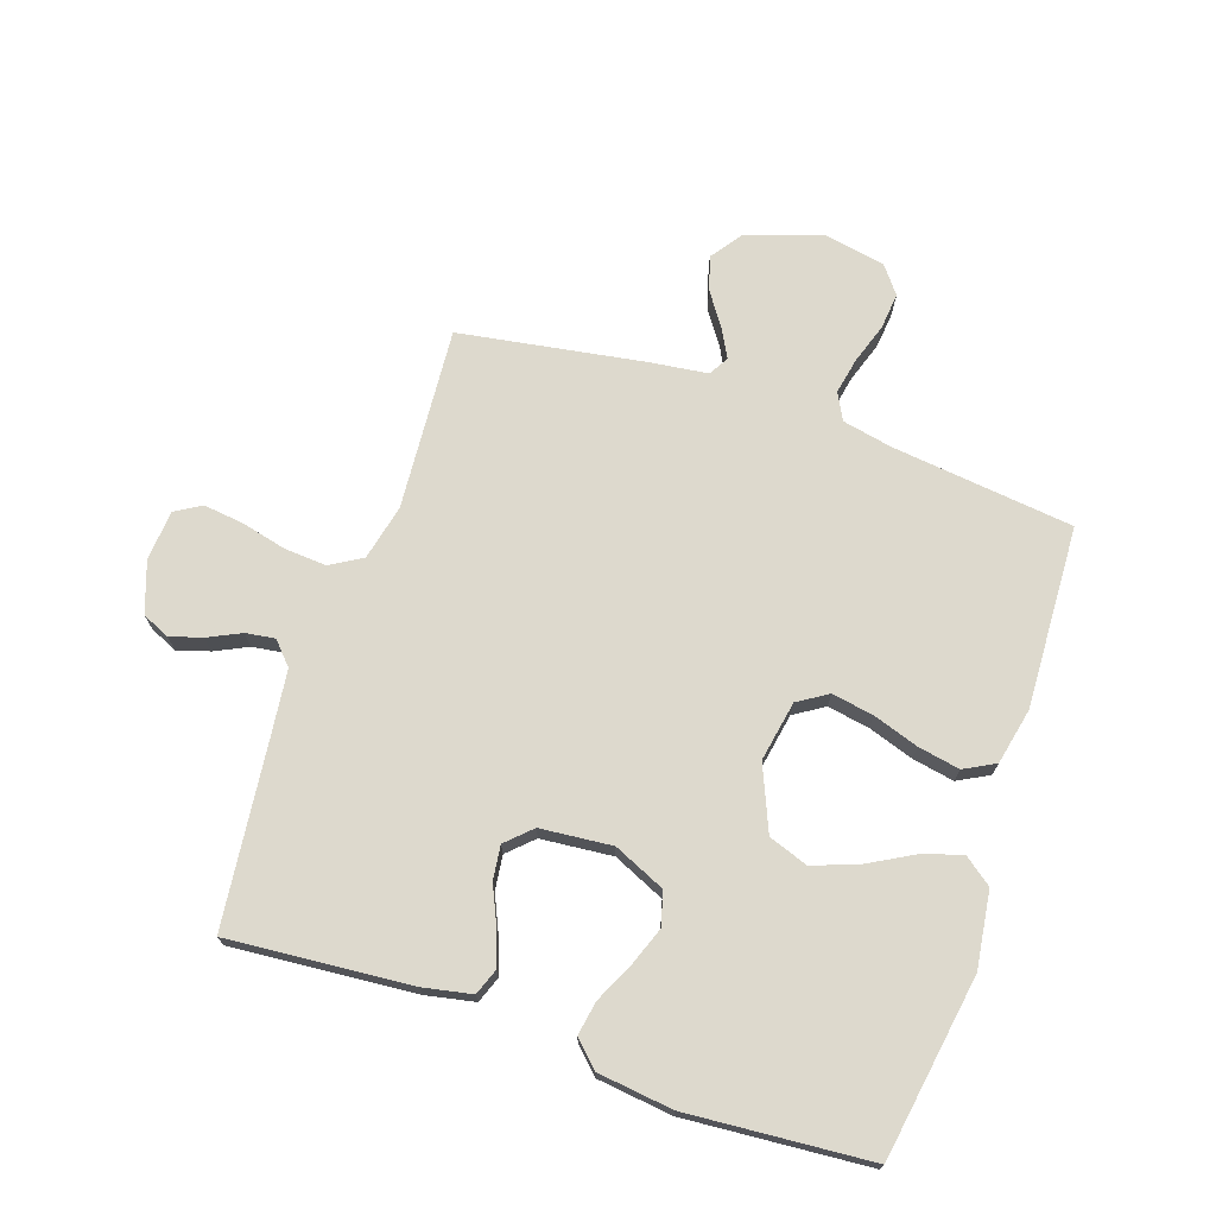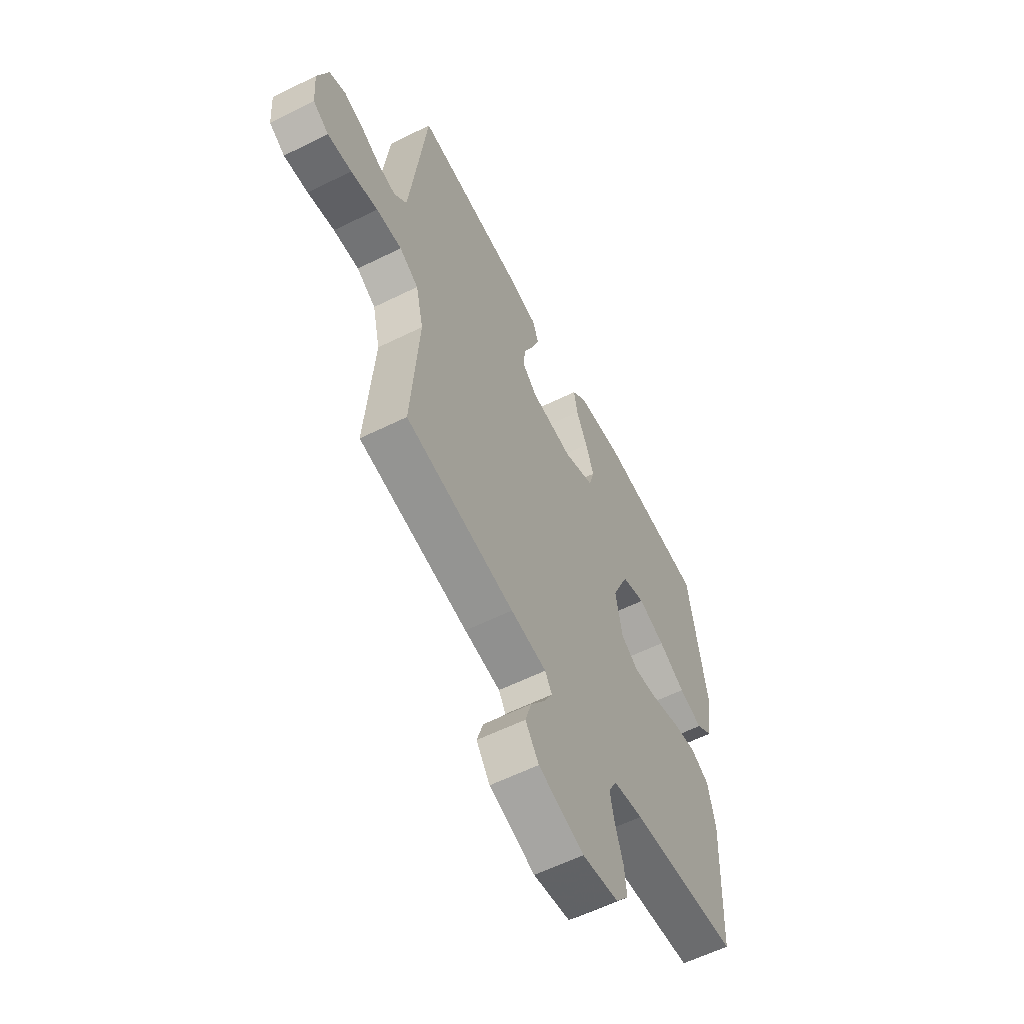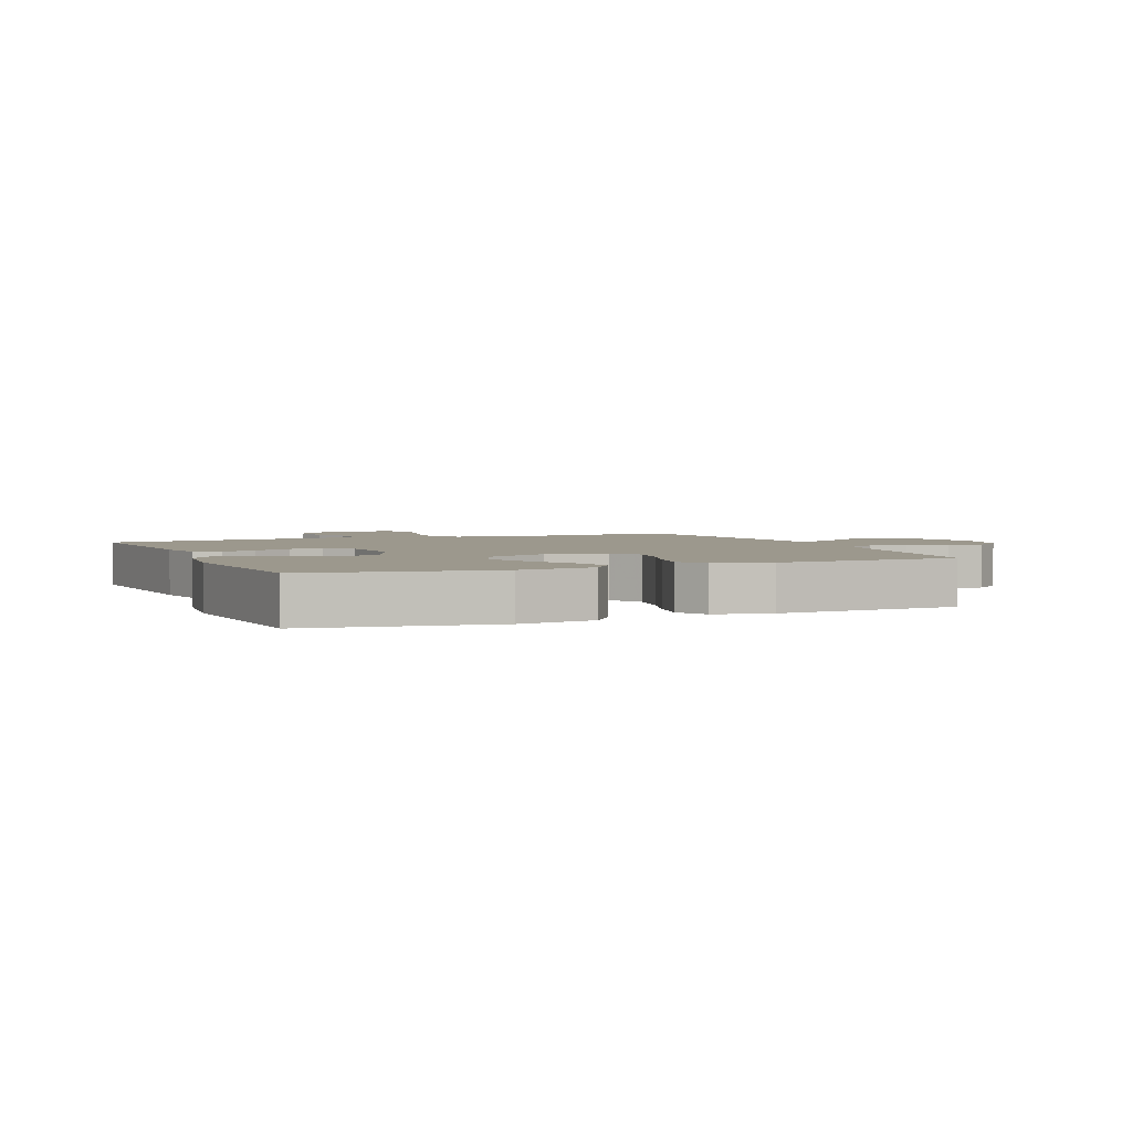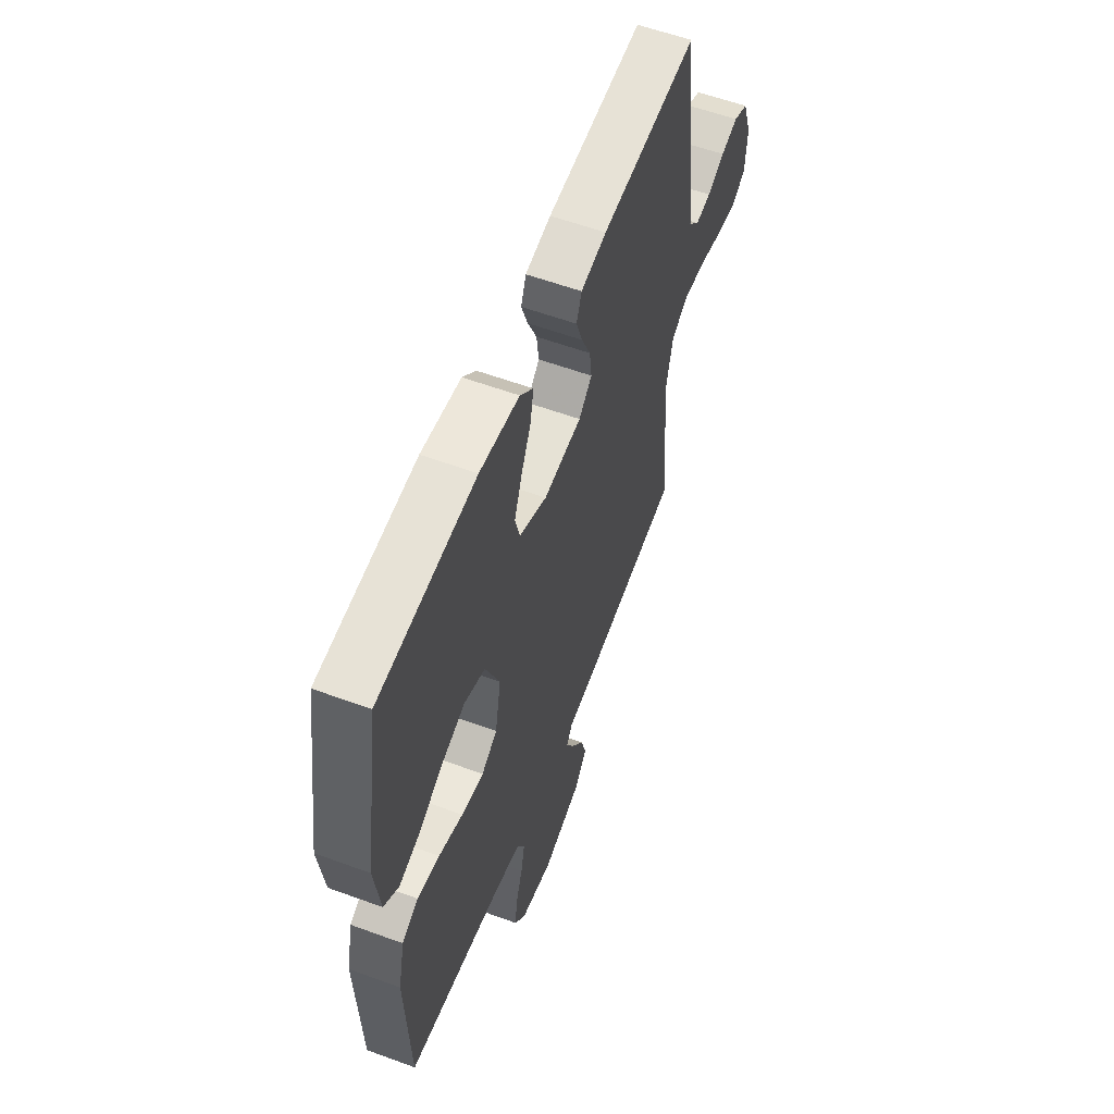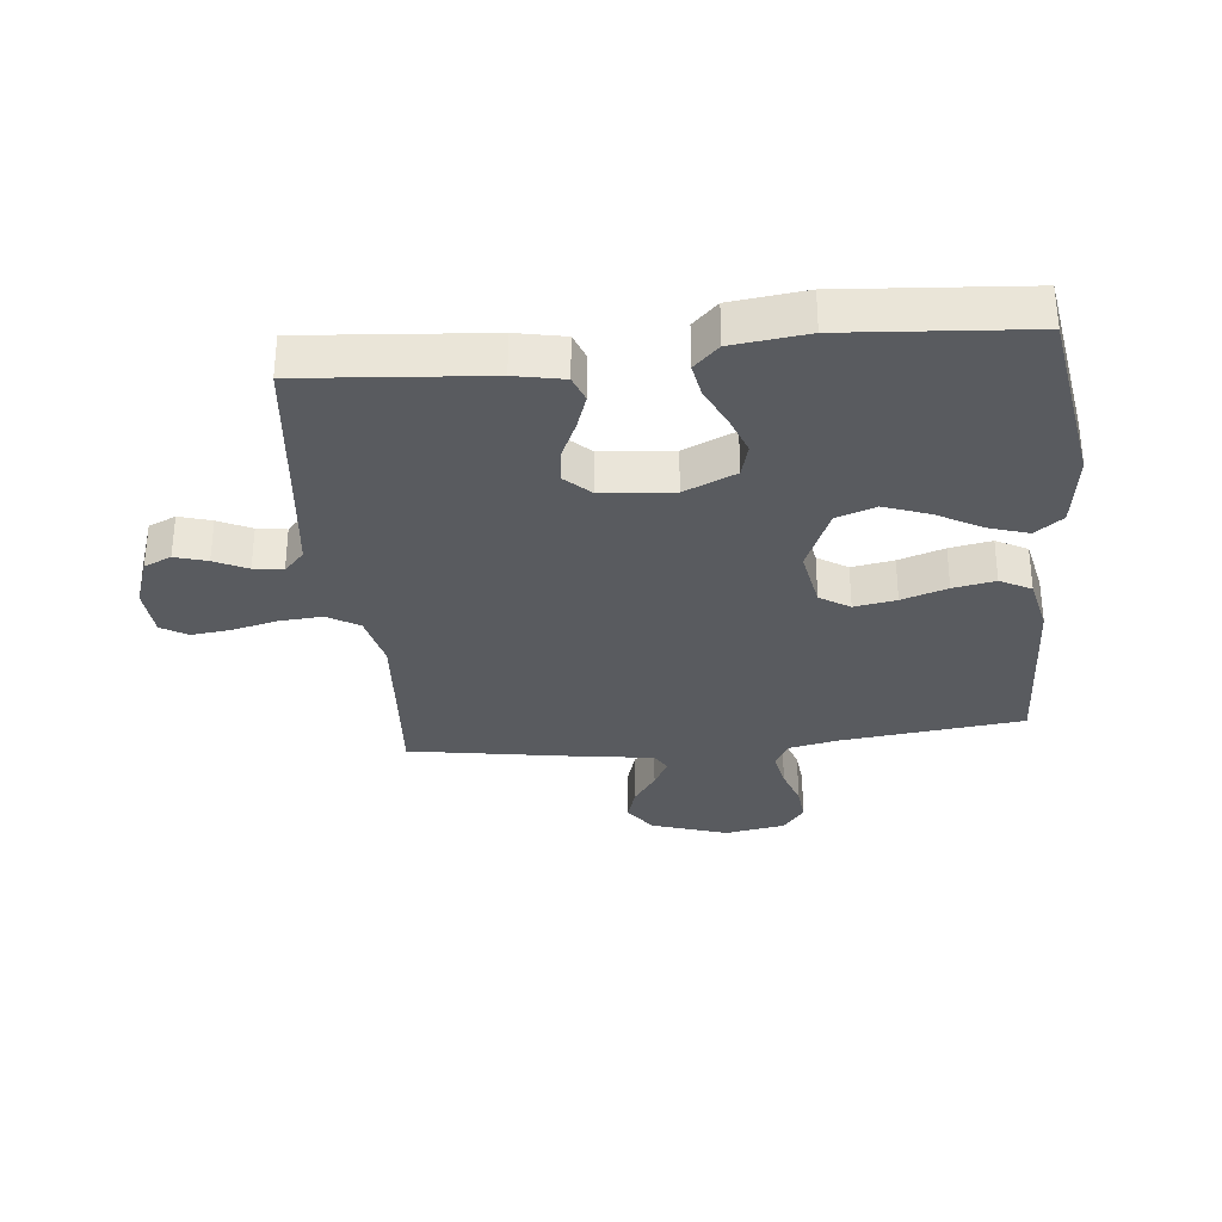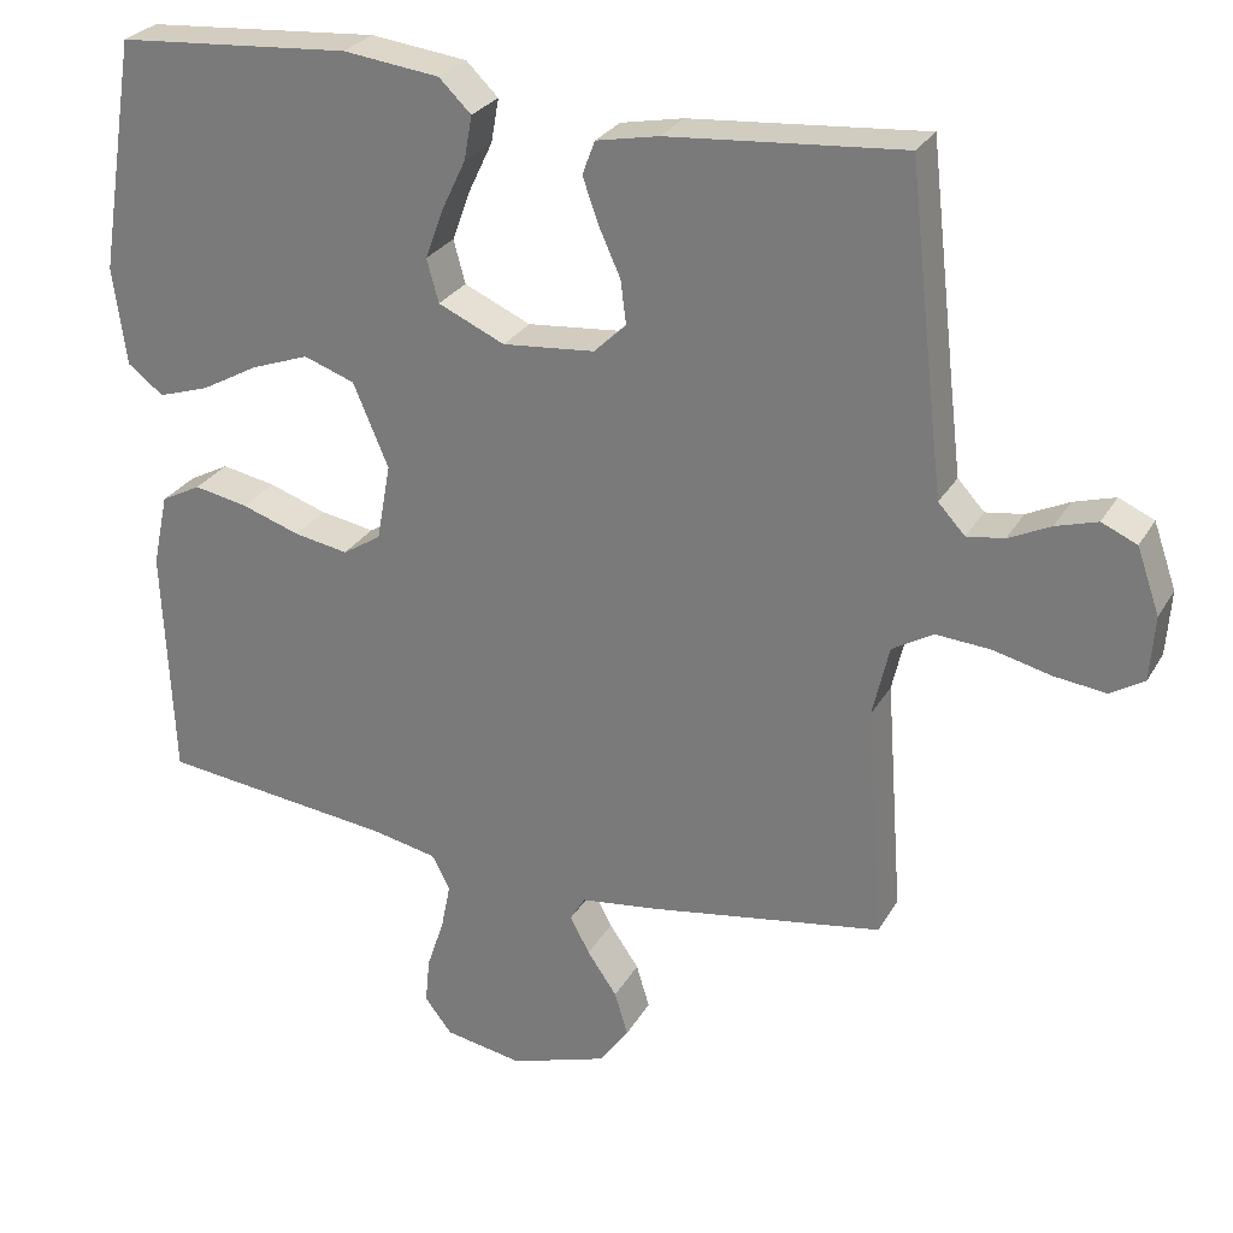
<metadata>
{"format":"obj","ext":"obj","renderer":"f3d","projection":"perspective","resolution":1024,"background":"white","views":[{"elev":71.9,"azim":18.7,"up":"+Y"},{"elev":-59.3,"azim":-63.0,"up":"+Z"},{"elev":3.0,"azim":66.9,"up":"+Y"},{"elev":57.9,"azim":110.9,"up":"+Z"},{"elev":-32.0,"azim":5.8,"up":"+Y"},{"elev":27.4,"azim":-155.7,"up":"+Z"}]}
</metadata>
<code>
v -0.5 0.07 -0.5
v -0.478 0.07 -0.2
v -0.499 0.07 -0.109
v -0.551 0.07 -0.078
v -0.621 0.07 -0.083
v -0.695 0.07 -0.101
v -0.761 0.07 -0.109
v -0.804 0.07 -0.083
v -0.81 0.07 0
v -0.781 0.07 0.083
v -0.736 0.07 0.103
v -0.683 0.07 0.087
v -0.629 0.07 0.061
v -0.581 0.07 0.054
v -0.547 0.07 0.091
v -0.534 0.07 0.2
v -0.5 0.07 0.5
v -0.2 0.07 0.475
v -0.12 0.07 0.459
v -0.104 0.07 0.416
v -0.124 0.07 0.359
v -0.152 0.07 0.297
v -0.159 0.07 0.241
v -0.118 0.07 0.202
v 0 0.07 0.191
v 0.085 0.07 0.229
v 0.1 0.07 0.284
v 0.077 0.07 0.347
v 0.046 0.07 0.412
v 0.036 0.07 0.468
v 0.077 0.07 0.508
v 0.2 0.07 0.523
v 0.5 0.07 0.5
v 0.548 0.07 0.2
v 0.531 0.07 0.075
v 0.485 0.07 0.04
v 0.42 0.07 0.061
v 0.346 0.07 0.102
v 0.272 0.07 0.129
v 0.207 0.07 0.106
v 0.162 0.07 0
v 0.18 0.07 -0.099
v 0.229 0.07 -0.13
v 0.298 0.07 -0.118
v 0.373 0.07 -0.093
v 0.442 0.07 -0.08
v 0.493 0.07 -0.107
v 0.513 0.07 -0.2
v 0.5 0.07 -0.5
v 0.2 0.07 -0.535
v 0.118 0.07 -0.552
v 0.095 0.07 -0.596
v 0.107 0.07 -0.656
v 0.129 0.07 -0.722
v 0.135 0.07 -0.782
v 0.1 0.07 -0.827
v 0 0.07 -0.845
v -0.125 0.07 -0.804
v -0.162 0.07 -0.752
v -0.145 0.07 -0.696
v -0.107 0.07 -0.641
v -0.082 0.07 -0.594
v -0.101 0.07 -0.562
v -0.2 0.07 -0.549
v -0.5 0 -0.5
v -0.478 0 -0.2
v -0.499 0 -0.109
v -0.551 0 -0.078
v -0.621 0 -0.083
v -0.695 0 -0.101
v -0.761 0 -0.109
v -0.804 0 -0.083
v -0.81 0 0
v -0.781 0 0.083
v -0.736 0 0.103
v -0.683 0 0.087
v -0.629 0 0.061
v -0.581 0 0.054
v -0.547 0 0.091
v -0.534 0 0.2
v -0.5 0 0.5
v -0.2 0 0.475
v -0.12 0 0.459
v -0.104 0 0.416
v -0.124 0 0.359
v -0.152 0 0.297
v -0.159 0 0.241
v -0.118 0 0.202
v 0 0 0.191
v 0.085 0 0.229
v 0.1 0 0.284
v 0.077 0 0.347
v 0.046 0 0.412
v 0.036 0 0.468
v 0.077 0 0.508
v 0.2 0 0.523
v 0.5 0 0.5
v 0.548 0 0.2
v 0.531 0 0.075
v 0.485 0 0.04
v 0.42 0 0.061
v 0.346 0 0.102
v 0.272 0 0.129
v 0.207 0 0.106
v 0.162 0 0
v 0.18 0 -0.099
v 0.229 0 -0.13
v 0.298 0 -0.118
v 0.373 0 -0.093
v 0.442 0 -0.08
v 0.493 0 -0.107
v 0.513 0 -0.2
v 0.5 0 -0.5
v 0.2 0 -0.535
v 0.118 0 -0.552
v 0.095 0 -0.596
v 0.107 0 -0.656
v 0.129 0 -0.722
v 0.135 0 -0.782
v 0.1 0 -0.827
v 0 0 -0.845
v -0.125 0 -0.804
v -0.162 0 -0.752
v -0.145 0 -0.696
v -0.107 0 -0.641
v -0.082 0 -0.594
v -0.101 0 -0.562
v -0.2 0 -0.549
f 63 64 1 2
f 58 59 60 61
f 58 61 62
f 57 58 62
f 56 57 62
f 53 54 55 56
f 52 53 56 62
f 51 52 62 63
f 47 48 49 50
f 44 45 46 47
f 43 44 47 50
f 42 43 50 51
f 35 36 37 38
f 35 38 39
f 34 35 39
f 33 34 39
f 32 33 39 40
f 28 29 30 31
f 27 28 31 32
f 26 27 32 40
f 19 20 21 22
f 17 18 19 22
f 16 17 22 23
f 15 16 23 24
f 10 11 12 13
f 10 13 14
f 9 10 14
f 8 9 14
f 5 6 7 8
f 4 5 8 14
f 3 4 14 15
f 63 2 3
f 41 42 51 63
f 25 26 40 41
f 24 25 41 63
f 3 15 24 63
f 66 65 128 127
f 125 124 123 122
f 126 125 122
f 126 122 121
f 126 121 120
f 120 119 118 117
f 126 120 117 116
f 127 126 116 115
f 114 113 112 111
f 111 110 109 108
f 114 111 108 107
f 115 114 107 106
f 102 101 100 99
f 103 102 99
f 103 99 98
f 103 98 97
f 104 103 97 96
f 95 94 93 92
f 96 95 92 91
f 104 96 91 90
f 86 85 84 83
f 86 83 82 81
f 87 86 81 80
f 88 87 80 79
f 77 76 75 74
f 78 77 74
f 78 74 73
f 78 73 72
f 72 71 70 69
f 78 72 69 68
f 79 78 68 67
f 67 66 127
f 127 115 106 105
f 105 104 90 89
f 127 105 89 88
f 127 88 79 67
f 1 65 66 2
f 2 66 67 3
f 3 67 68 4
f 4 68 69 5
f 5 69 70 6
f 6 70 71 7
f 7 71 72 8
f 8 72 73 9
f 9 73 74 10
f 10 74 75 11
f 11 75 76 12
f 12 76 77 13
f 13 77 78 14
f 14 78 79 15
f 15 79 80 16
f 16 80 81 17
f 17 81 82 18
f 18 82 83 19
f 19 83 84 20
f 20 84 85 21
f 21 85 86 22
f 22 86 87 23
f 23 87 88 24
f 24 88 89 25
f 25 89 90 26
f 26 90 91 27
f 27 91 92 28
f 28 92 93 29
f 29 93 94 30
f 30 94 95 31
f 31 95 96 32
f 32 96 97 33
f 33 97 98 34
f 34 98 99 35
f 35 99 100 36
f 36 100 101 37
f 37 101 102 38
f 38 102 103 39
f 39 103 104 40
f 40 104 105 41
f 41 105 106 42
f 42 106 107 43
f 43 107 108 44
f 44 108 109 45
f 45 109 110 46
f 46 110 111 47
f 47 111 112 48
f 48 112 113 49
f 49 113 114 50
f 50 114 115 51
f 51 115 116 52
f 52 116 117 53
f 53 117 118 54
f 54 118 119 55
f 55 119 120 56
f 56 120 121 57
f 57 121 122 58
f 58 122 123 59
f 59 123 124 60
f 60 124 125 61
f 61 125 126 62
f 62 126 127 63
f 63 127 128 64
f 64 128 65 1

</code>
